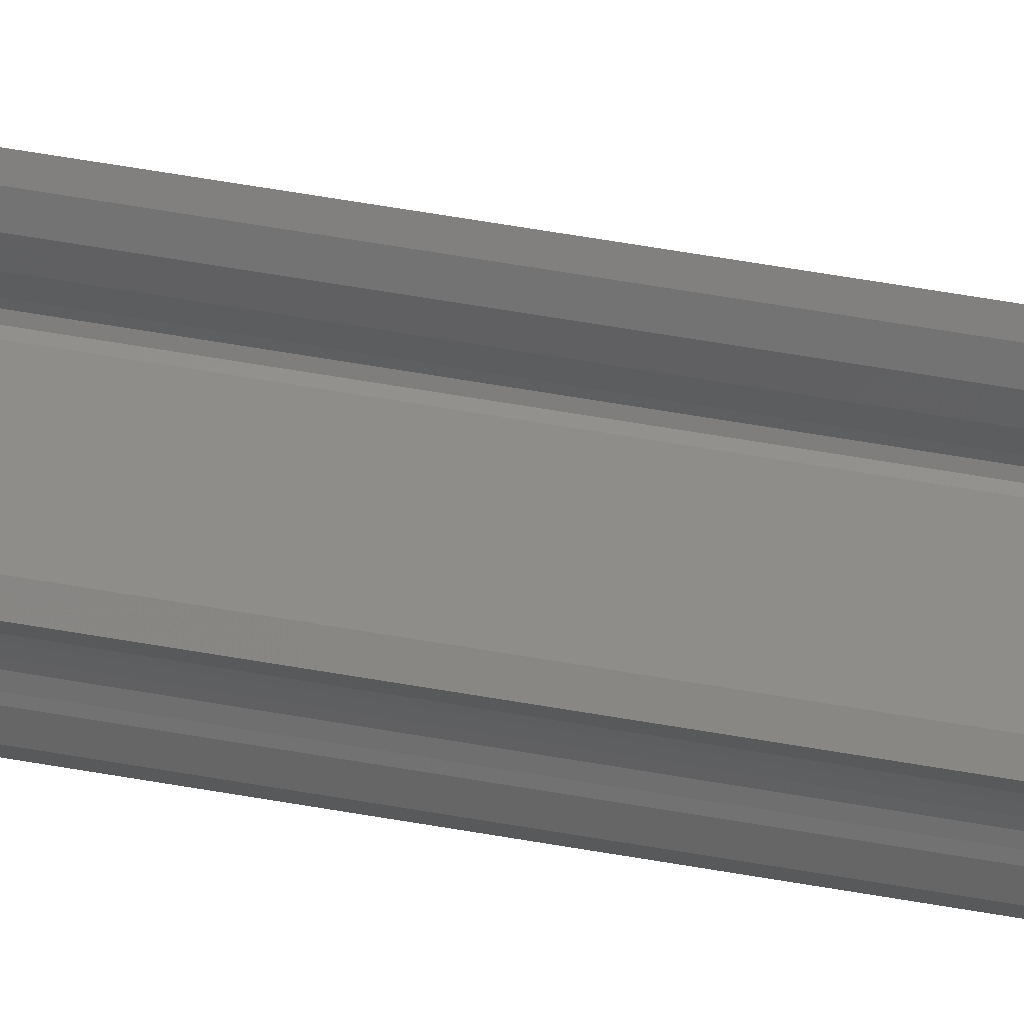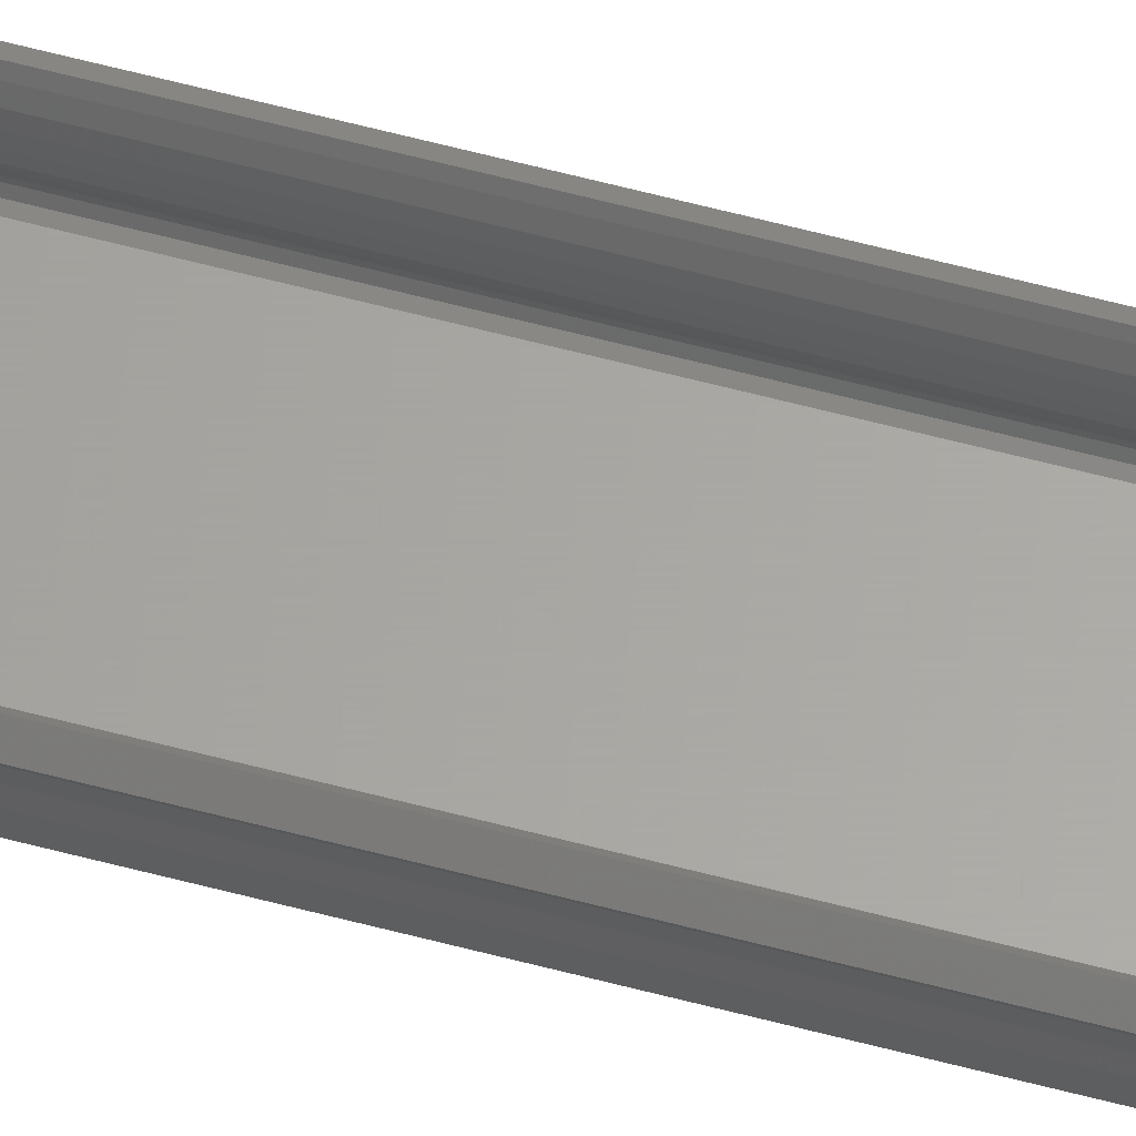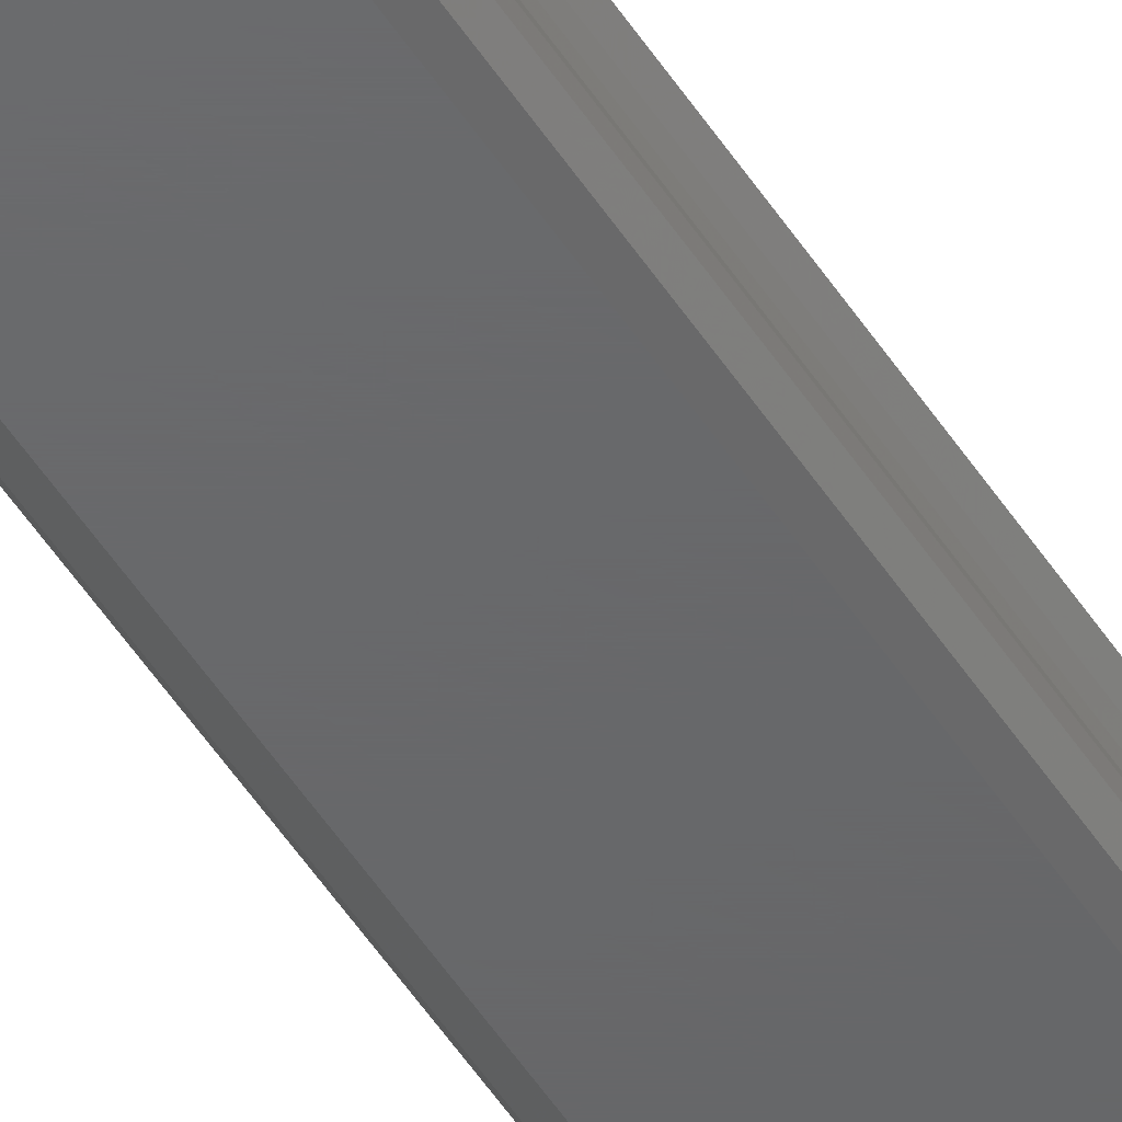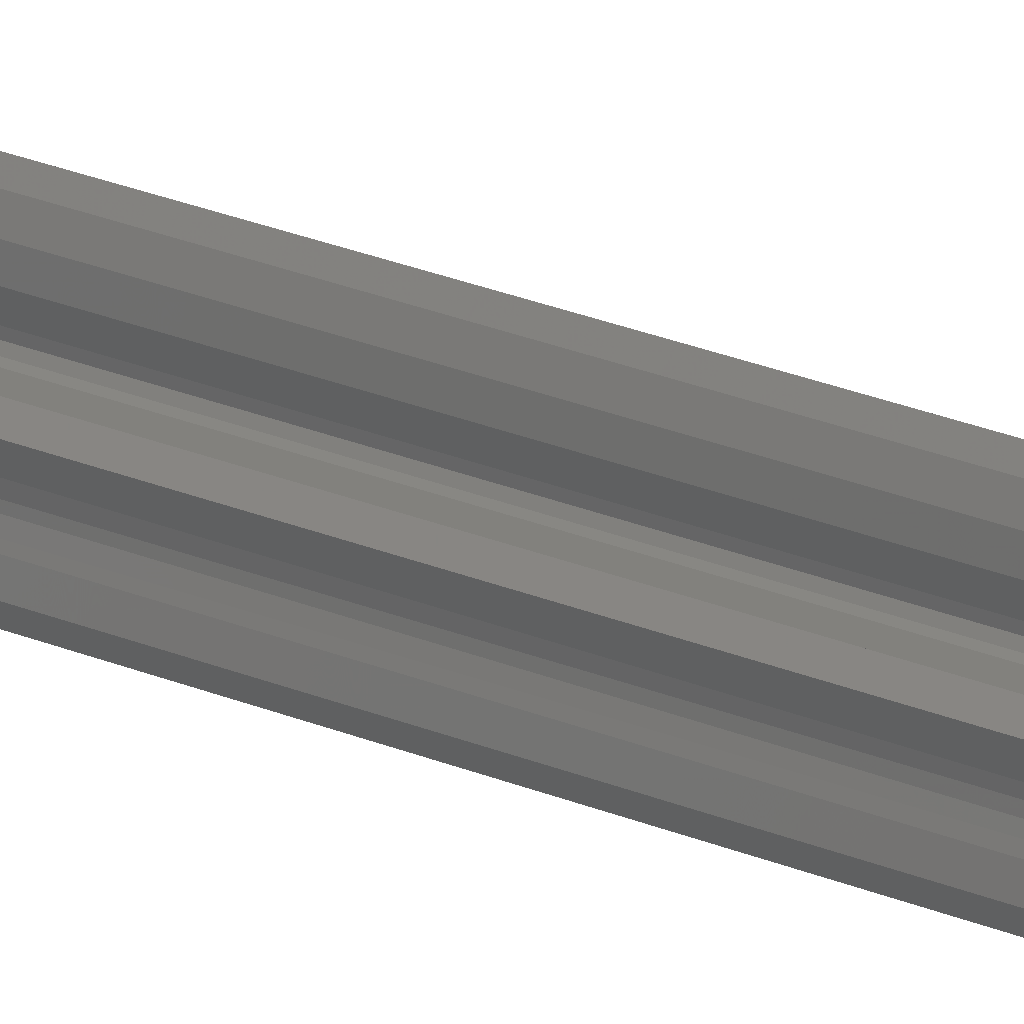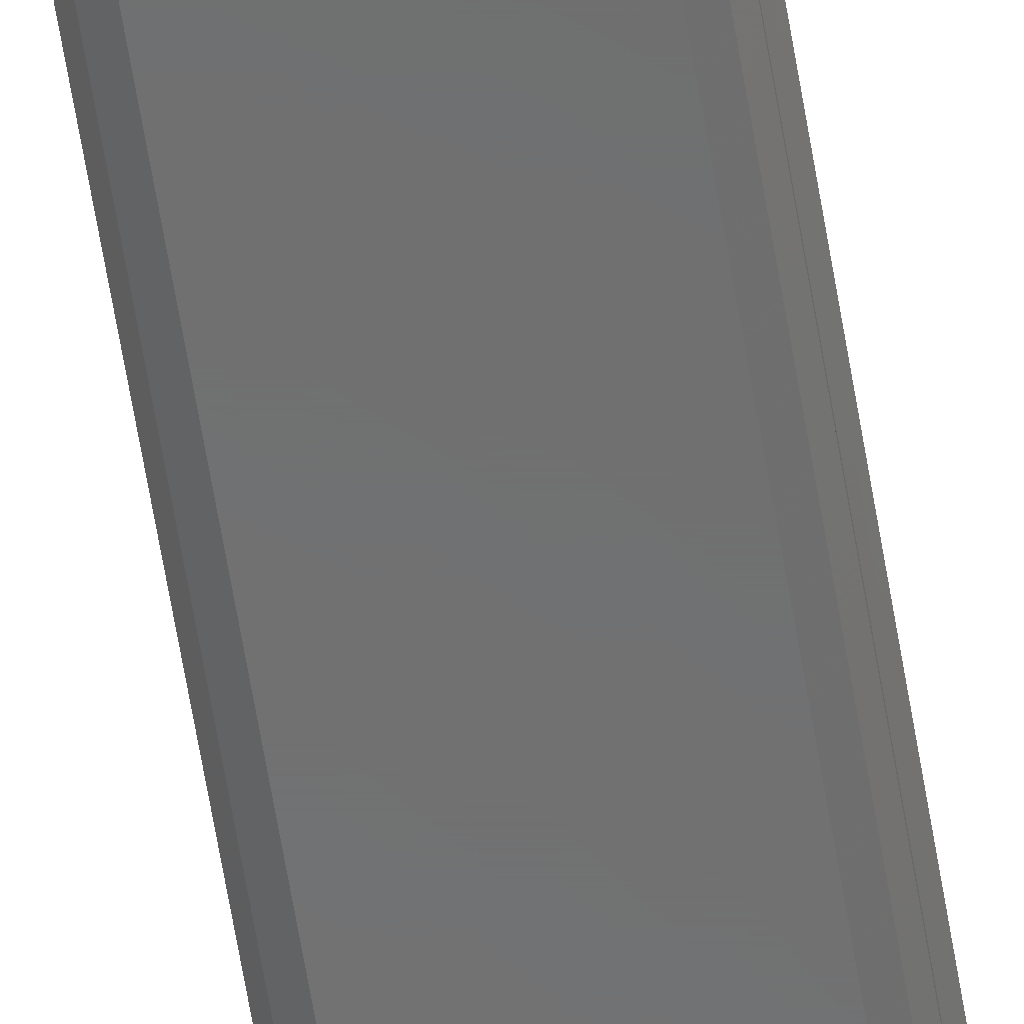
<metadata>
{"format":"stl","ext":"stl","renderer":"f3d","projection":"perspective","resolution":1024,"background":"white","views":[{"elev":40.7,"azim":103.4,"up":"+Z"},{"elev":62.8,"azim":-75.1,"up":"+Z"},{"elev":-46.9,"azim":-149.9,"up":"+Z"},{"elev":15.6,"azim":137.2,"up":"+Z"},{"elev":-58.3,"azim":9.0,"up":"+Z"}]}
</metadata>
<code>
# stl→obj: 162 verts, 336 faces
v 0.06421 0.1498 0.7083
v 0.06421 -0.1952 0.7083
v 0.06436 -0.1952 0.7071
v 0.06436 0.1498 0.7071
v 0.06371 -0.1952 0.7061
v 0.06371 0.1498 0.7061
v 0.06255 -0.1952 0.7057
v 0.06255 0.1498 0.7057
v 0.06294 -0.1952 0.711
v 0.06407 -0.1952 0.7107
v 0.06467 -0.1952 0.7117
v 0.06377 -0.1952 0.7125
v 0.06391 -0.1952 0.7095
v 0.06271 -0.1952 0.7094
v 0.06314 -0.1952 0.7078
v 0.06319 -0.1952 0.7074
v 0.06296 -0.1952 0.707
v 0.06255 -0.1952 0.7069
v 0.06065 -0.1952 0.7057
v 0.06065 -0.1952 0.7069
v 0.0602 0.1482 0.7057
v 0.06128 0.1496 0.7057
v 0.06215 0.1498 0.7057
v 0.06058 0.149 0.7057
v 0.0594 0.1447 0.7057
v 0.05902 0.1439 0.7057
v 0.04866 0.1498 0.7057
v 0.05023 0.149 0.7057
v 0.05061 0.1482 0.7057
v 0.04953 0.1496 0.7057
v 0.04826 0.1498 0.7057
v 0.05141 0.1447 0.7057
v 0.05179 0.1439 0.7057
v 0.0554 0.1221 0.7057
v 0.05249 0.1434 0.7057
v 0.05336 0.1432 0.7057
v 0.05745 0.1432 0.7057
v 0.05832 0.1434 0.7057
v 0.0575 0.12 0.7057
v 0.0533 0.12 0.7057
v 0.0575 0.08298 0.7057
v 0.0554 0.1179 0.7057
v 0.0554 0.08508 0.7057
v 0.0533 0.08298 0.7057
v 0.0575 -0.07692 0.7057
v 0.0554 0.08088 0.7057
v 0.0554 -0.07482 0.7057
v 0.0533 -0.07692 0.7057
v 0.0575 -0.1728 0.7057
v 0.0554 -0.1707 0.7057
v 0.0554 -0.07902 0.7057
v 0.0533 -0.1728 0.7057
v 0.0554 -0.1749 0.7057
v 0.05015 -0.1952 0.7057
v 0.05015 -0.1965 0.7057
v 0.06065 -0.1965 0.7057
v 0.04826 -0.1952 0.7057
v 0.04668 -0.1952 0.7108
v 0.04804 -0.1952 0.7104
v 0.04761 -0.1952 0.7116
v 0.04689 -0.1952 0.71
v 0.04806 -0.1952 0.7091
v 0.04686 -0.1952 0.7091
v 0.04767 -0.1952 0.7078
v 0.04826 -0.1952 0.7069
v 0.05015 -0.1952 0.7069
v 0.0466 -0.1952 0.7083
v 0.04762 -0.1952 0.7074
v 0.04785 -0.1952 0.707
v 0.04645 -0.1952 0.7071
v 0.0471 -0.1952 0.7061
v 0.0602 0.1482 0.7069
v 0.06215 0.1498 0.7069
v 0.06128 0.1496 0.7069
v 0.06058 0.149 0.7069
v 0.06255 0.1498 0.7069
v 0.0594 0.1447 0.7069
v 0.05902 0.1439 0.7069
v 0.04866 0.1498 0.7069
v 0.05061 0.1482 0.7069
v 0.05023 0.149 0.7069
v 0.04953 0.1496 0.7069
v 0.04826 0.1498 0.7069
v 0.05141 0.1447 0.7069
v 0.05179 0.1439 0.7069
v 0.0554 0.1221 0.7069
v 0.05336 0.1432 0.7069
v 0.05249 0.1434 0.7069
v 0.05745 0.1432 0.7069
v 0.05832 0.1434 0.7069
v 0.0575 0.12 0.7069
v 0.0533 0.12 0.7069
v 0.0575 0.08298 0.7069
v 0.0554 0.1179 0.7069
v 0.0554 0.08508 0.7069
v 0.0533 0.08298 0.7069
v 0.0575 -0.07692 0.7069
v 0.0554 -0.07482 0.7069
v 0.0554 0.08088 0.7069
v 0.0533 -0.07692 0.7069
v 0.0575 -0.1728 0.7069
v 0.0554 -0.07902 0.7069
v 0.0554 -0.1707 0.7069
v 0.0533 -0.1728 0.7069
v 0.0554 -0.1749 0.7069
v 0.05015 -0.1965 0.7069
v 0.06065 -0.1965 0.7069
v 0.06277 0.1498 0.7104
v 0.06413 0.1498 0.7108
v 0.06392 0.1498 0.71
v 0.0632 0.1498 0.7116
v 0.06275 0.1498 0.7091
v 0.06395 0.1498 0.7091
v 0.06314 0.1498 0.7078
v 0.06319 0.1498 0.7074
v 0.06296 0.1498 0.707
v 0.06467 0.1488 0.7117
v 0.06377 0.1488 0.7125
v 0.04668 0.1498 0.7108
v 0.04761 0.1498 0.7116
v 0.04804 0.1498 0.7104
v 0.04689 0.1498 0.71
v 0.04806 0.1498 0.7091
v 0.04686 0.1498 0.7091
v 0.04767 0.1498 0.7078
v 0.0466 0.1498 0.7083
v 0.04762 0.1498 0.7074
v 0.04785 0.1498 0.707
v 0.04645 0.1498 0.7071
v 0.0471 0.1498 0.7061
v 0.04704 0.1488 0.7125
v 0.04704 -0.1942 0.7125
v 0.04614 -0.1942 0.7117
v 0.04614 0.1488 0.7117
v 0.06065 -0.197 0.7074
v 0.06065 -0.197 0.7132
v 0.06065 -0.1982 0.7132
v 0.06065 -0.1982 0.7074
v 0.06065 -0.197 0.7071
v 0.06065 -0.198 0.7065
v 0.06065 -0.1968 0.7069
v 0.06065 -0.1974 0.7059
v 0.05015 -0.1982 0.7074
v 0.05015 -0.198 0.7065
v 0.05015 -0.1974 0.7059
v 0.06052 -0.1982 0.7137
v 0.06015 -0.1982 0.714
v 0.05965 -0.1982 0.7142
v 0.05015 -0.1982 0.7132
v 0.05065 -0.1982 0.714
v 0.05029 -0.1982 0.7137
v 0.05115 -0.1982 0.7142
v 0.05015 -0.197 0.7074
v 0.05015 -0.197 0.7132
v 0.05015 -0.1968 0.7069
v 0.05015 -0.197 0.7071
v 0.06015 -0.197 0.714
v 0.06052 -0.197 0.7137
v 0.05965 -0.197 0.7142
v 0.05029 -0.197 0.7137
v 0.05065 -0.197 0.714
v 0.05115 -0.197 0.7142
f 1 2 3
f 4 3 5
f 4 1 3
f 6 5 7
f 6 4 5
f 8 6 7
f 9 10 11
f 9 11 12
f 13 10 9
f 14 2 13
f 14 13 9
f 15 3 2
f 15 2 14
f 16 3 15
f 5 16 17
f 5 3 16
f 7 17 18
f 7 5 17
f 19 18 20
f 19 7 18
f 21 22 23
f 21 24 22
f 21 23 8
f 25 21 8
f 26 25 8
f 27 28 29
f 27 30 28
f 31 27 29
f 32 31 29
f 33 31 32
f 34 35 36
f 34 36 37
f 34 37 38
f 39 38 26
f 39 26 8
f 39 34 38
f 40 33 35
f 40 35 34
f 40 31 33
f 41 42 39
f 41 39 8
f 41 43 42
f 44 40 42
f 44 42 43
f 45 46 41
f 45 41 8
f 45 47 46
f 48 44 46
f 48 46 47
f 49 50 51
f 49 51 45
f 52 51 50
f 52 48 51
f 7 45 8
f 7 49 45
f 7 53 49
f 19 53 7
f 54 53 19
f 55 54 19
f 55 19 56
f 57 53 54
f 57 52 53
f 57 31 52
f 52 31 48
f 48 31 44
f 44 31 40
f 58 59 60
f 61 62 59
f 61 59 58
f 63 62 61
f 64 62 63
f 65 54 66
f 67 68 64
f 67 64 63
f 57 65 69
f 57 54 65
f 70 68 67
f 71 69 68
f 71 57 69
f 71 68 70
f 72 73 74
f 72 74 75
f 72 76 73
f 77 76 72
f 78 76 77
f 79 80 81
f 79 81 82
f 83 80 79
f 84 80 83
f 85 84 83
f 86 87 88
f 86 89 87
f 86 90 89
f 91 78 90
f 91 76 78
f 91 90 86
f 92 88 85
f 92 86 88
f 92 85 83
f 93 91 94
f 93 94 95
f 93 76 91
f 96 94 92
f 96 95 94
f 97 76 93
f 98 93 99
f 98 97 93
f 100 99 96
f 100 98 99
f 101 102 103
f 101 97 102
f 104 103 102
f 104 102 100
f 18 97 101
f 18 101 105
f 18 76 97
f 20 18 105
f 66 20 105
f 106 107 20
f 106 20 66
f 65 66 105
f 65 105 104
f 65 92 83
f 65 96 92
f 65 100 96
f 65 104 100
f 30 27 79
f 30 79 82
f 28 82 81
f 28 30 82
f 29 81 80
f 29 28 81
f 80 84 32
f 29 80 32
f 85 32 84
f 85 33 32
f 88 35 33
f 88 33 85
f 87 36 35
f 87 35 88
f 87 89 37
f 36 87 37
f 90 37 89
f 90 38 37
f 78 26 38
f 78 38 90
f 77 25 26
f 77 26 78
f 77 72 21
f 25 77 21
f 74 73 23
f 74 23 22
f 75 22 24
f 75 74 22
f 72 24 21
f 72 75 24
f 108 109 110
f 108 111 109
f 112 110 113
f 112 108 110
f 114 1 4
f 114 113 1
f 114 112 113
f 115 114 4
f 6 116 115
f 6 115 4
f 8 76 116
f 8 73 76
f 8 116 6
f 23 73 8
f 113 2 1
f 113 13 2
f 110 10 13
f 110 13 113
f 109 11 10
f 109 10 110
f 117 11 109
f 12 11 117
f 12 117 118
f 112 114 15
f 112 15 14
f 108 14 9
f 108 112 14
f 111 9 12
f 111 108 9
f 118 111 12
f 111 118 117
f 111 117 109
f 114 16 15
f 115 17 16
f 115 16 114
f 116 18 17
f 116 17 115
f 76 18 116
f 119 120 121
f 122 121 123
f 122 119 121
f 124 122 123
f 125 124 123
f 126 125 127
f 126 124 125
f 27 83 79
f 31 128 83
f 31 83 27
f 129 126 127
f 130 127 128
f 130 128 31
f 130 129 127
f 83 69 65
f 128 68 69
f 128 69 83
f 127 64 68
f 127 68 128
f 125 64 127
f 131 132 60
f 120 60 59
f 120 131 60
f 121 120 59
f 123 59 62
f 123 121 59
f 125 62 64
f 125 123 62
f 60 132 133
f 60 133 58
f 134 58 133
f 119 58 134
f 122 61 58
f 122 58 119
f 124 63 61
f 124 61 122
f 126 67 63
f 126 63 124
f 31 57 71
f 130 71 70
f 130 31 71
f 129 70 67
f 129 130 70
f 126 129 67
f 134 120 119
f 131 120 134
f 133 132 131
f 133 131 134
f 135 136 137
f 138 139 135
f 138 135 137
f 56 19 20
f 56 20 107
f 140 141 139
f 140 139 138
f 142 107 141
f 142 56 107
f 142 141 140
f 140 138 143
f 140 143 144
f 142 144 145
f 142 140 144
f 56 145 55
f 56 142 145
f 137 146 147
f 148 137 147
f 138 137 148
f 149 150 151
f 149 152 150
f 143 148 152
f 143 138 148
f 143 152 149
f 153 149 154
f 55 66 54
f 55 106 66
f 143 149 153
f 145 155 106
f 145 106 55
f 144 156 155
f 144 153 156
f 144 143 153
f 144 155 145
f 139 153 135
f 139 156 153
f 141 155 156
f 141 156 139
f 107 106 155
f 107 155 141
f 136 157 158
f 159 157 136
f 135 159 136
f 154 160 161
f 154 161 162
f 153 162 159
f 153 159 135
f 153 154 162
f 157 159 148
f 157 148 147
f 158 147 146
f 158 157 147
f 136 146 137
f 136 158 146
f 162 152 148
f 162 148 159
f 160 154 149
f 160 149 151
f 161 151 150
f 161 160 151
f 162 150 152
f 162 161 150
f 49 103 50
f 49 101 103
f 53 105 101
f 53 101 49
f 52 104 105
f 52 105 53
f 50 103 104
f 50 104 52
f 45 98 47
f 45 97 98
f 51 102 97
f 51 97 45
f 48 100 102
f 48 102 51
f 47 98 100
f 47 100 48
f 41 95 43
f 41 93 95
f 46 99 93
f 46 93 41
f 44 96 99
f 44 99 46
f 43 95 96
f 43 96 44
f 39 86 34
f 39 91 86
f 42 94 91
f 42 91 39
f 40 92 94
f 40 94 42
f 34 86 92
f 34 92 40

</code>
